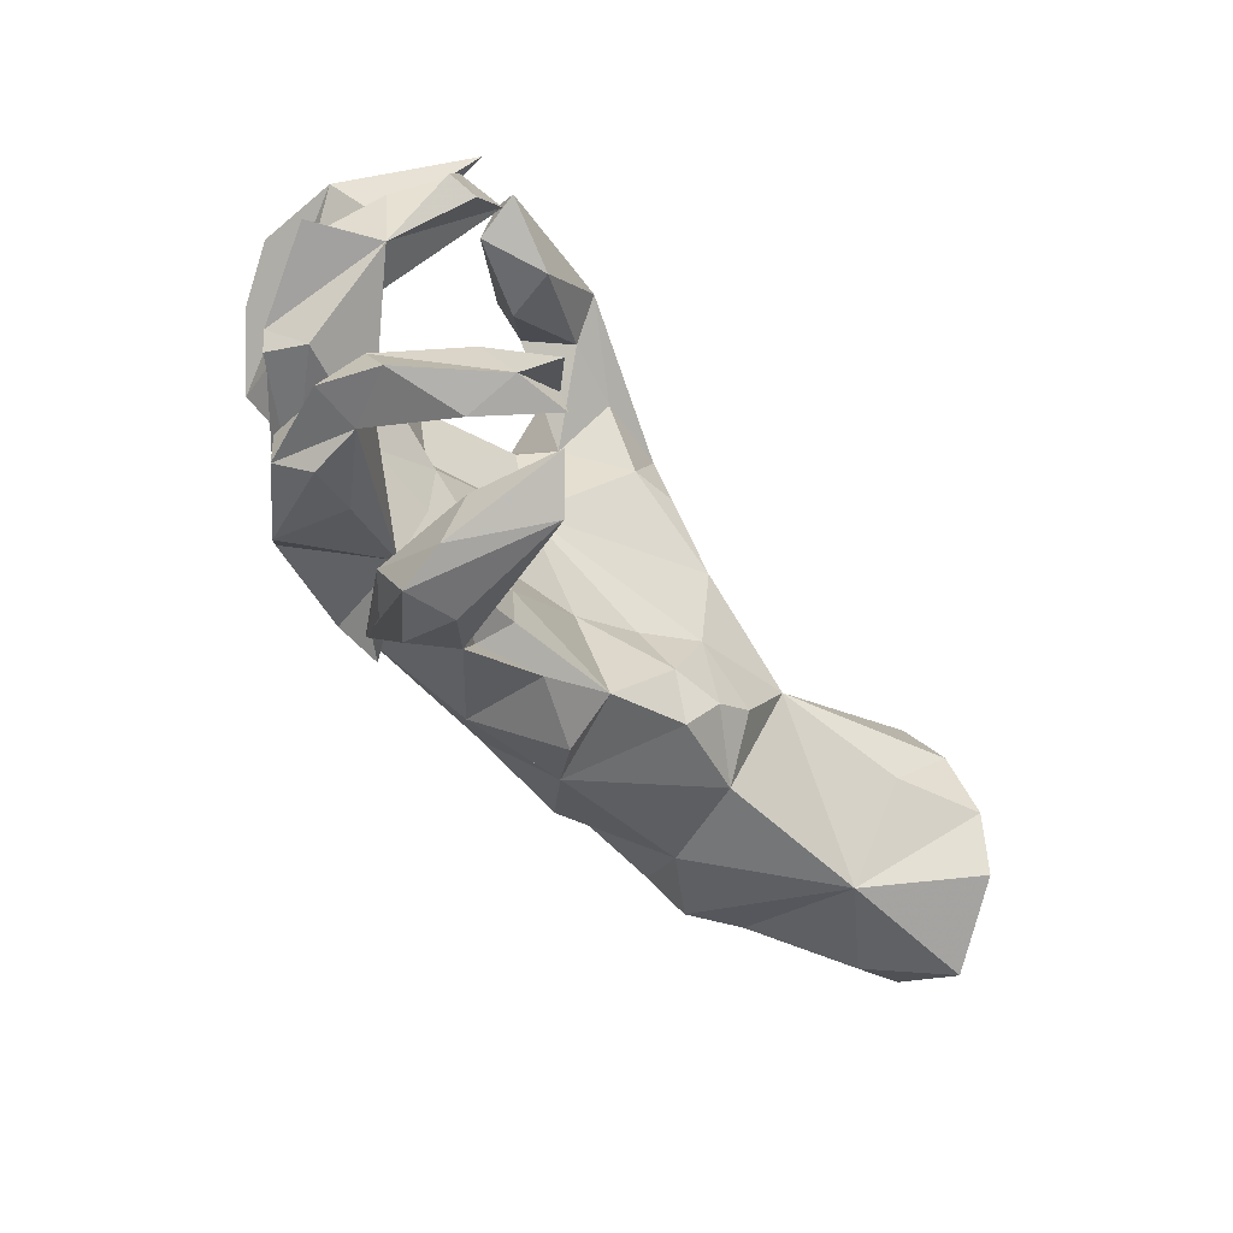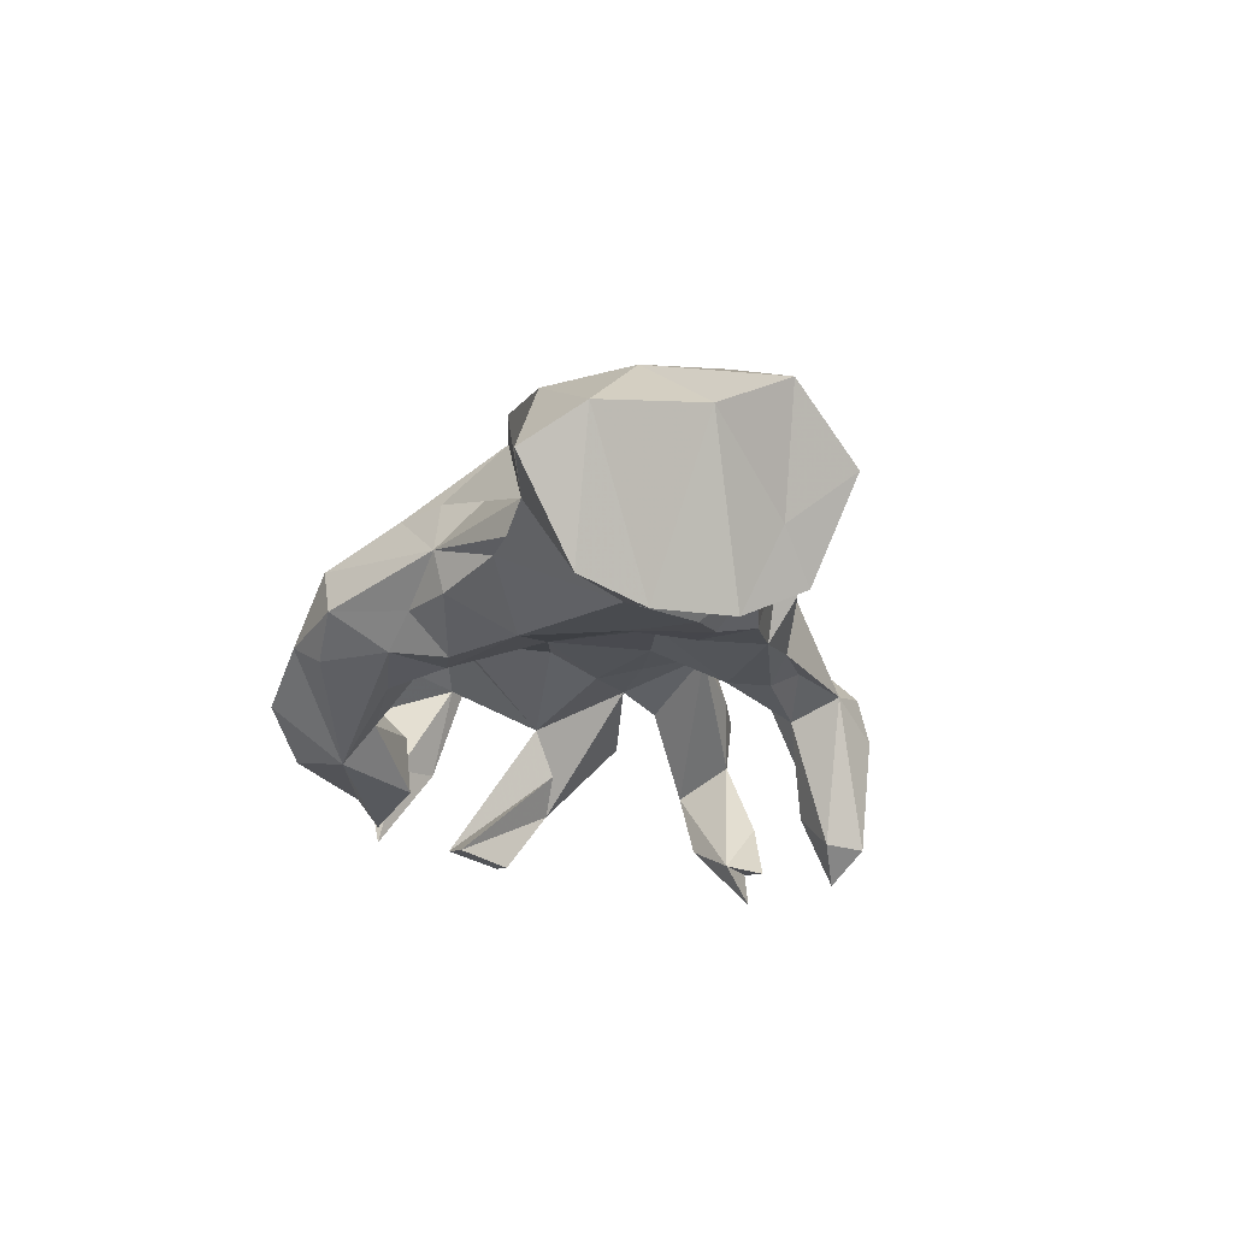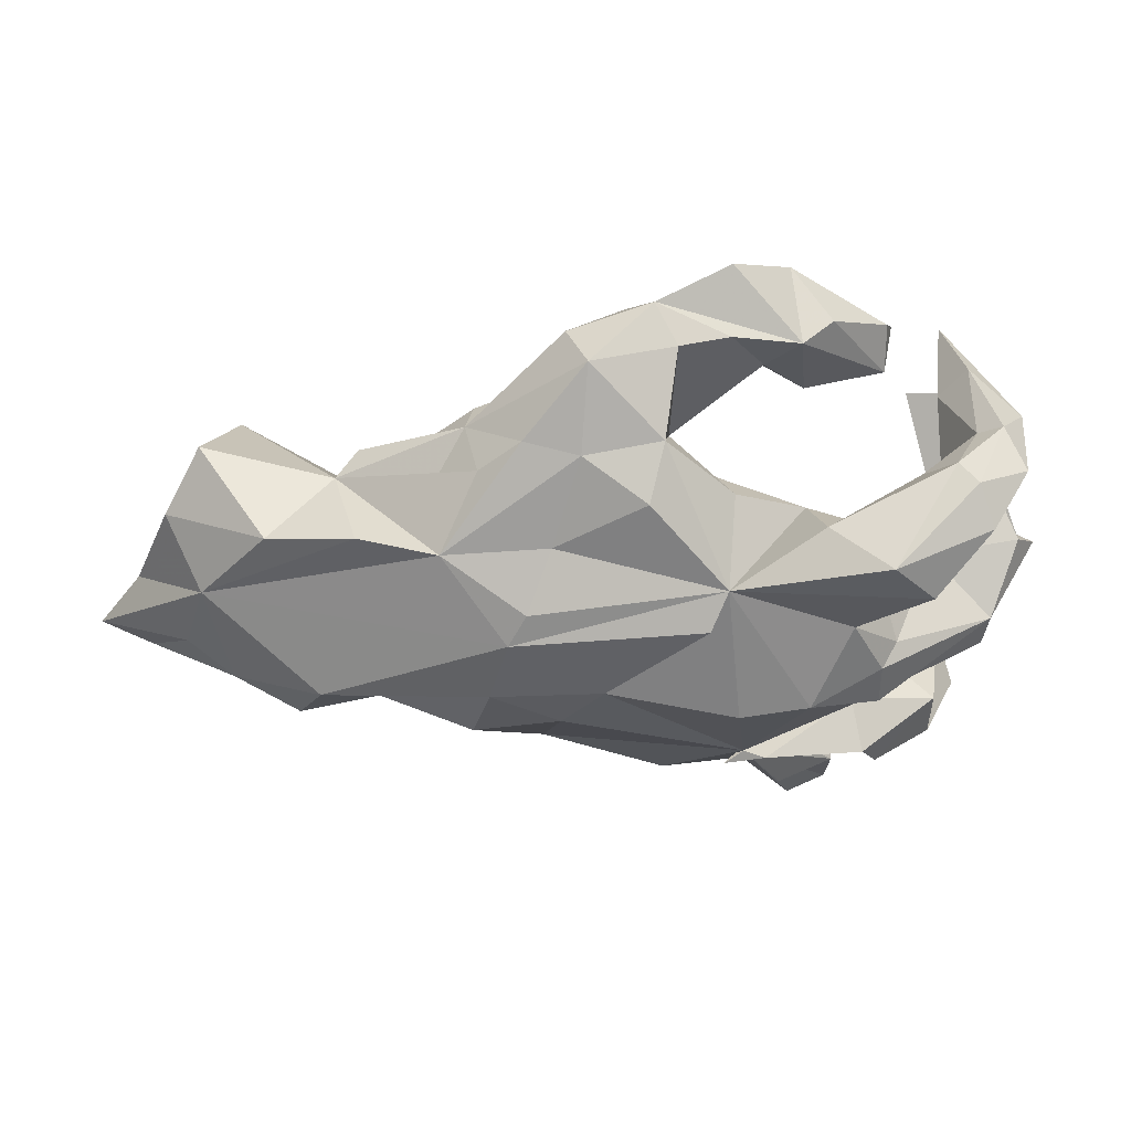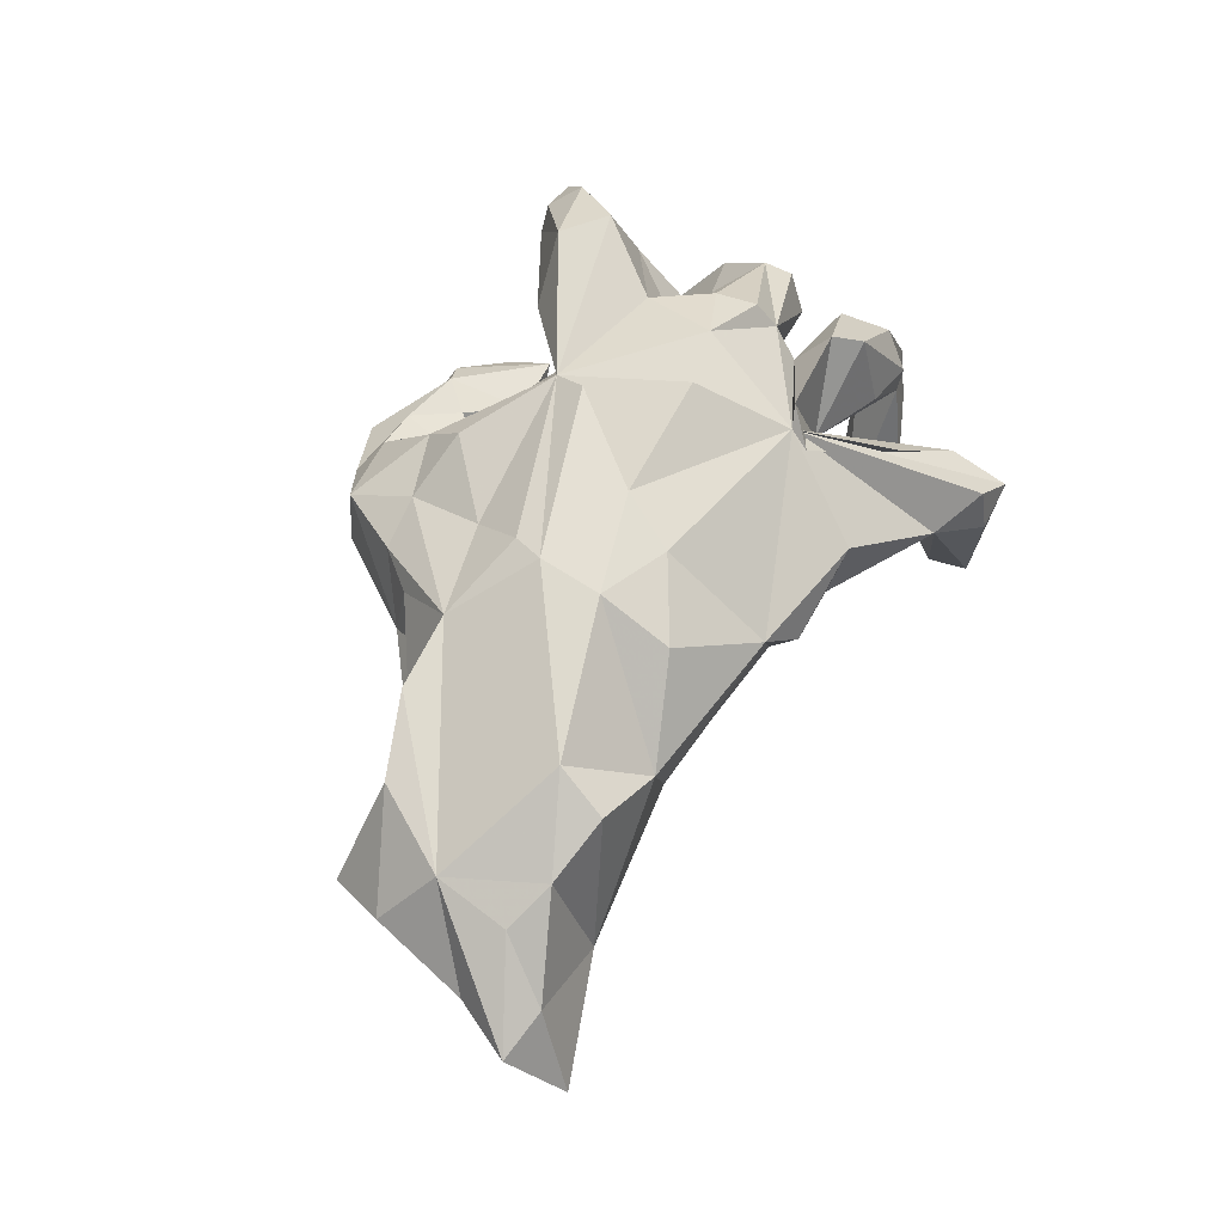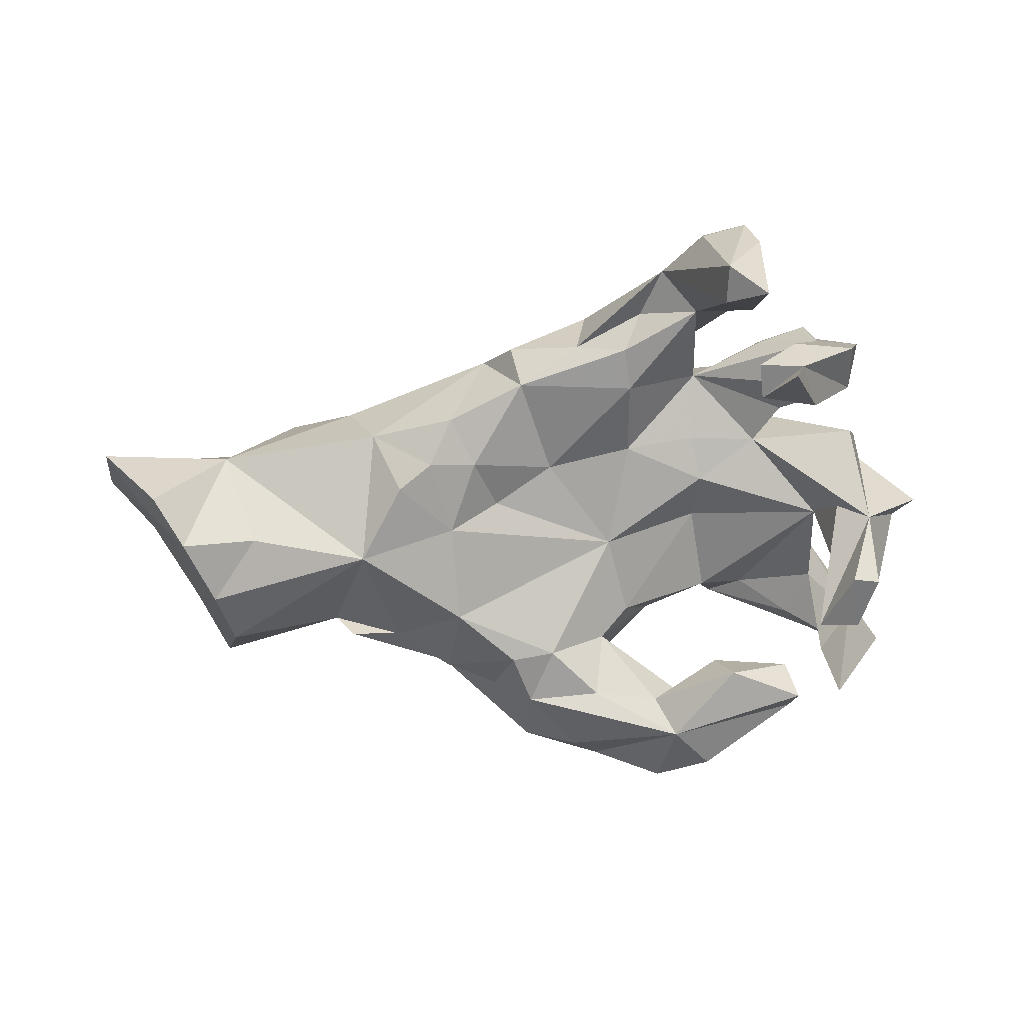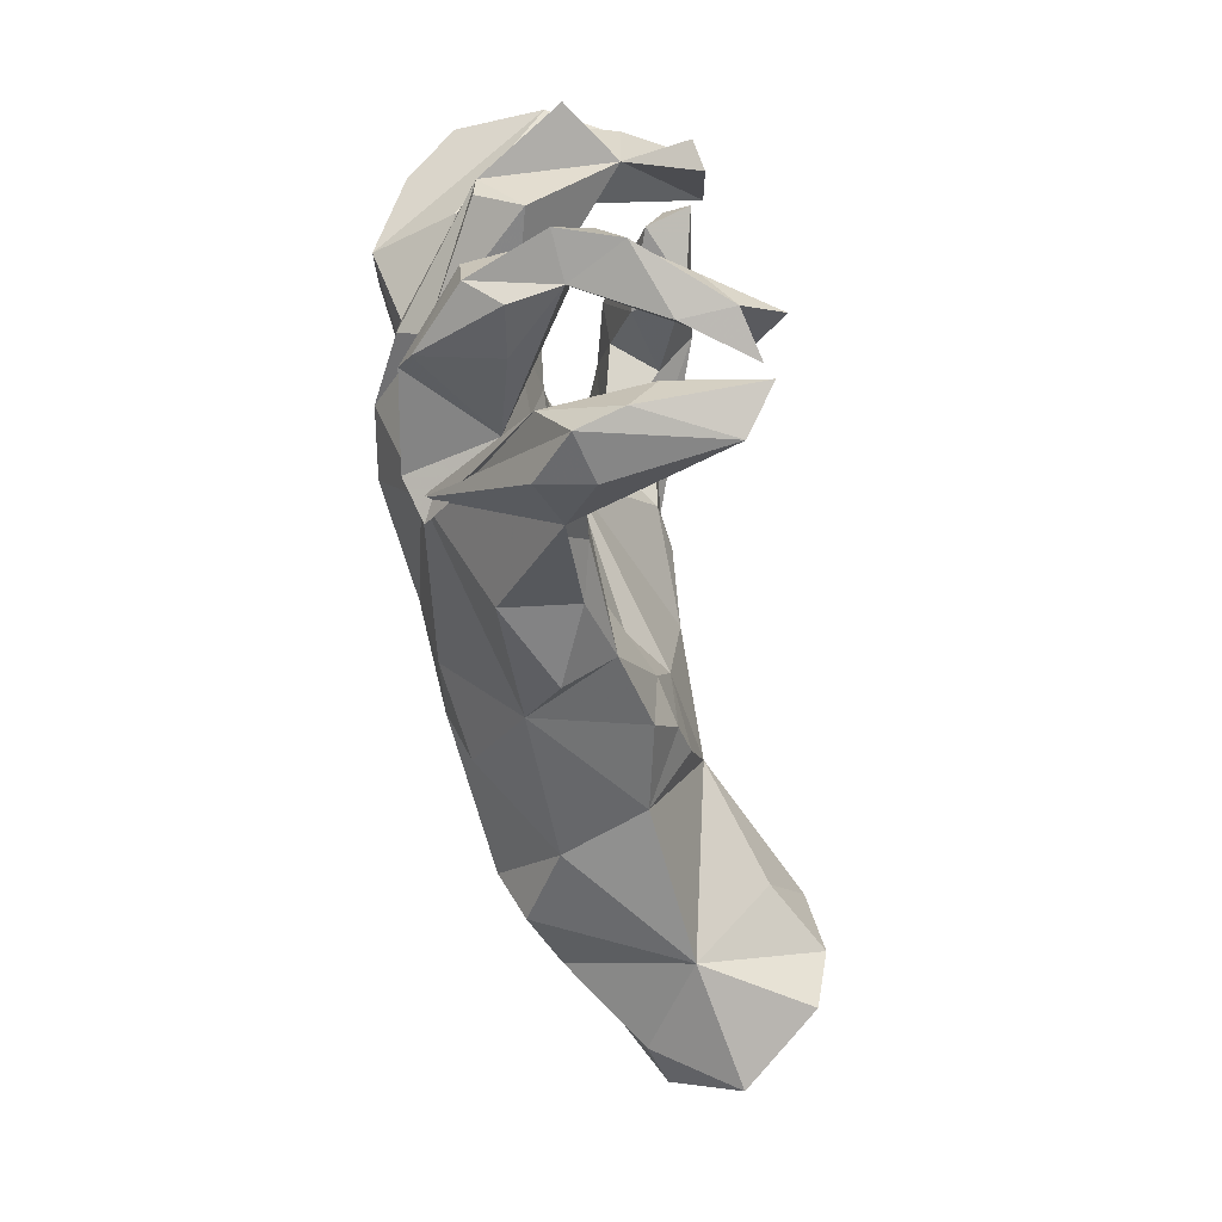
<metadata>
{"format":"obj","ext":"obj","renderer":"f3d","projection":"perspective","resolution":1024,"background":"white","views":[{"elev":-57.4,"azim":126.9,"up":"+Y"},{"elev":-24.3,"azim":-99.8,"up":"+Z"},{"elev":43.4,"azim":-0.4,"up":"+Y"},{"elev":60.8,"azim":-70.2,"up":"+Z"},{"elev":-70.2,"azim":3.8,"up":"+Z"},{"elev":-67.8,"azim":98.0,"up":"+Y"}]}
</metadata>
<code>
v 0.6322 -0.008895 -0.07363
v 0.5508 -0.05253 0.05822
v 0.5977 0.03098 -0.03678
v 0.537 -0.004845 -0.1425
v 0.5227 -0.1329 -0.008943
v 0.5682 0.2909 -0.03151
v 0.544 0.2197 -0.1268
v 0.4526 0.0272 -0.007177
v 0.5409 -0.103 0.06163
v 0.5057 0.2074 -0.0875
v 0.5051 -0.2478 -0.105
v 0.531 -0.3127 -0.04863
v 0.4624 0.1441 0.1147
v 0.5004 0.2587 0.1875
v 0.4732 -0.2095 0.08487
v 0.5548 0.3032 0.1083
v 0.4721 -0.2933 0.0786
v 0.4138 0.1765 0.2489
v 0.4487 0.1824 0.05639
v 0.347 -0.2228 0.19
v 0.5543 0.1181 -0.1448
v 0.4902 0.07116 -0.2587
v 0.3987 -0.3613 -0.1935
v 0.442 -0.3332 0.02428
v 0.5242 0.3336 0.04179
v 0.456 -0.3261 -0.05734
v 0.3926 -0.1802 0.01296
v 0.4998 0.1743 -0.2304
v 0.3742 -0.2715 0.164
v 0.362 -0.3068 0.0339
v 0.4277 -0.2564 -0.2319
v 0.3612 -0.1281 0.1548
v 0.3598 -0.023 0.1981
v 0.3314 -0.1695 0.1222
v 0.4782 0.3122 0.1435
v 0.4893 0.3079 0.02726
v 0.36 -0.09249 0.2002
v 0.5076 -0.3327 -0.1459
v 0.4505 0.315 0.1017
v 0.4016 -0.3425 -0.2777
v 0.385 -0.004985 0.1571
v 0.509 0.2406 -0.2244
v 0.4861 -0.009185 -0.08249
v 0.3425 -0.1144 0.03247
v 0.3627 0.05652 0.1054
v 0.3087 0.07563 0.2058
v 0.5362 0.08379 -0.2463
v 0.4046 0.2662 0.07439
v 0.3316 -0.4529 -0.001246
v 0.2351 -0.2397 0.0647
v 0.4492 0.274 -0.1009
v 0.491 0.3259 -0.1049
v 0.1135 0.159 0.2123
v 0.3298 -0.5505 -0.05063
v 0.3519 -0.4614 -0.165
v 0.246 -0.04951 0.2553
v 0.3487 0.2435 0.2559
v 0.2319 -0.3207 0.06493
v 0.428 0.1601 -0.2508
v 0.4638 0.3037 -0.2335
v 0.3241 -0.4281 -0.1954
v 0.3182 0.2149 0.1271
v 0.2517 -0.5392 -0.07222
v 0.2283 -0.3837 0.1106
v 0.3406 -0.4842 -0.3096
v 0.348 -0.5335 -0.1232
v 0.2579 0.2472 0.1679
v 0.3725 0.2766 -0.1588
v 0.2589 -0.5228 0.01104
v 0.2798 -0.5259 -0.2627
v 0.2365 -0.3944 -0.0482
v 0.374 0.3472 -0.1882
v 0.3278 -0.2936 -0.2876
v 0.1885 -0.2098 0.2138
v 0.1783 -0.4669 -0.01889
v 0.3834 -0.3436 -0.3384
v 0.2726 -0.4598 -0.2569
v 0.3242 -0.3569 -0.2997
v 0.237 0.1897 0.06098
v 0.2426 0.2775 -0.1189
v 0.1269 -0.2497 0.1887
v 0.1555 -0.2172 0.1909
v 0.2236 -0.1268 0.02901
v 0.388 0.3098 -0.2318
v 0.2787 0.4135 -0.1121
v 0.2293 0.4022 -0.07213
v 0.1353 -0.3845 0.000879
v 0.08621 0.1051 0.246
v 0.2365 -0.04832 0.01076
v 0.2703 0.2656 -0.2075
v 0.1002 -0.1183 0.01056
v 0.1359 -0.0577 0.268
v 0.03293 -0.3559 0.09965
v 0.05418 0.06402 -0.006478
v 0.1191 0.4343 -0.0477
v 0.1256 0.2431 0.08954
v 0.2155 0.4593 -0.1868
v 0.173 0.3587 -0.0761
v -0.05093 -0.1003 -0.01792
v 0.2207 0.03557 0.04804
v 0.1025 -0.3267 -0.03806
v 0.1221 0.5096 -0.1277
v 0.03044 0.2467 -0.04237
v 0.1571 0.3873 -0.2065
v 0.1234 0.3383 -0.1476
v 0.08153 0.2083 -0.000323
v 0.1083 -0.2514 -0.03562
v -0.09505 -0.2754 -0.05002
v 0.0135 -0.3333 -0.0185
v 0.0176 0.3452 0.08487
v -0.07032 -0.02611 0.2451
v -0.1662 -0.2835 0.09252
v -0.006279 0.2811 0.1553
v 0.01225 0.3287 -0.1271
v 0.03797 0.4417 -0.01699
v -0.1505 0.1914 0.1517
v -0.09592 0.4431 0.0193
v -0.1375 -0.112 0.2221
v -0.03599 0.4413 -0.1084
v -0.06786 0.243 -0.118
v -0.2178 0.06174 0.2305
v -0.1912 -0.1397 -0.09473
v -0.111 -0.3235 0.03232
v -0.1062 0.3237 0.09351
v -0.2768 -0.1648 0.1918
v 0.003514 0.4821 -0.07146
v -0.1564 -0.04619 -0.05308
v -0.1158 0.3379 -0.1183
v -0.1944 0.3326 0.07004
v -0.4328 -0.1984 0.08303
v -0.3192 0.1812 0.155
v -0.2291 -0.2272 -0.08449
v -0.1889 0.1118 0.2154
v -0.1287 0.4353 -0.06221
v -0.2475 -0.04457 0.2337
v -0.1434 0.2465 -0.1317
v -0.185 0.3144 -0.07644
v -0.2615 0.2764 0.07149
v -0.2723 -0.1512 -0.1152
v -0.2401 0.1515 -0.1301
v -0.2423 -0.01775 -0.11
v -0.282 0.2879 -0.01652
v -0.2702 0.2697 -0.08229
v -0.3315 -0.1116 -0.1281
v -0.4115 0.01726 -0.1406
v -0.3779 -0.1959 -0.05677
v -0.3352 0.2182 0.04596
v -0.5536 -0.1597 0.1535
v -0.368 0.2063 -0.05975
v -0.6964 0.04623 0.093
v -0.5126 -0.07922 0.1945
v -0.4459 0.1987 0.1354
v -0.4525 0.1978 -0.06866
v -0.4866 0.1814 -0.02154
v -0.4655 -0.1844 -0.05956
v -0.6585 -0.1192 0.1141
v -0.6535 -0.1806 -0.09204
v -0.5989 -0.06168 -0.2179
v -0.6977 0.2188 -0.05399
v -0.5867 0.1714 0.1052
v -0.6732 0.02917 -0.2691
v -0.6543 0.1282 -0.2153
v -0.7548 0.1248 -0.002001
v -0.7145 -0.08585 -0.2911
v -0.7328 -0.07549 0.07623
v -0.8189 -0.03381 -0.02843
v -0.7622 -0.1709 -0.2667
v -0.7975 -0.1304 -0.1905
v -0.8655 -0.2163 -0.1389
v -0.8062 -0.1558 0.003245
v -0.8896 -0.1267 -0.0195
f 109 87 75
f 71 75 87
f 93 109 75
f 101 87 109
f 29 17 15
f 11 15 17
f 20 29 15
f 24 17 29
f 107 91 50
f 83 50 91
f 71 107 50
f 99 91 107
f 44 34 27
f 15 27 34
f 50 44 27
f 32 34 44
f 11 50 27
f 83 44 50
f 69 54 82
f 49 82 54
f 75 69 82
f 63 54 69
f 66 49 54
f 64 82 49
f 58 64 49
f 58 82 64
f 55 58 49
f 108 101 109
f 71 87 101
f 30 24 29
f 50 30 29
f 26 24 30
f 71 50 58
f 81 58 50
f 55 71 58
f 107 71 101
f 108 107 101
f 123 108 109
f 99 107 108
f 26 30 50
f 122 99 108
f 11 27 15
f 4 5 44
f 32 44 5
f 8 4 44
f 32 9 2
f 5 2 9
f 37 32 2
f 5 9 32
f 8 44 89
f 83 89 44
f 100 8 89
f 91 89 83
f 41 2 8
f 3 8 2
f 33 2 41
f 157 130 148
f 151 148 130
f 116 131 133
f 121 133 131
f 150 160 163
f 159 163 160
f 166 150 163
f 152 160 150
f 131 152 150
f 154 160 152
f 121 131 150
f 154 152 131
f 151 121 150
f 111 121 135
f 151 135 121
f 53 133 121
f 156 150 165
f 171 165 150
f 150 156 151
f 148 151 156
f 130 135 151
f 170 156 165
f 125 135 130
f 157 156 170
f 171 170 165
f 157 148 156
f 118 135 125
f 112 125 130
f 82 34 32
f 145 144 146
f 139 146 144
f 157 145 146
f 141 144 145
f 141 139 144
f 132 146 139
f 122 139 141
f 94 91 99
f 20 15 34
f 50 29 20
f 168 166 164
f 161 164 166
f 167 168 164
f 171 166 168
f 157 167 164
f 158 157 164
f 161 158 164
f 145 157 158
f 122 132 139
f 112 146 132
f 108 132 122
f 127 99 122
f 26 17 24
f 169 168 167
f 132 108 112
f 123 112 108
f 93 123 109
f 169 167 157
f 112 123 93
f 159 154 162
f 145 162 154
f 65 61 55
f 71 55 61
f 66 65 55
f 77 61 65
f 71 61 77
f 70 77 65
f 40 38 23
f 26 23 38
f 78 40 23
f 78 23 73
f 26 73 23
f 38 40 11
f 31 11 40
f 12 38 11
f 76 31 40
f 73 11 31
f 76 73 31
f 26 11 73
f 28 4 47
f 22 47 4
f 59 22 4
f 22 28 47
f 21 4 28
f 43 59 4
f 28 22 59
f 3 4 21
f 3 21 28
f 43 28 59
f 6 10 60
f 51 60 10
f 52 6 60
f 70 65 66
f 54 70 66
f 75 77 70
f 73 40 78
f 73 76 40
f 153 149 154
f 145 154 149
f 142 149 153
f 140 145 149
f 46 33 41
f 37 2 33
f 163 162 161
f 145 161 162
f 166 163 161
f 159 162 163
f 56 37 33
f 56 32 37
f 130 157 146
f 74 20 34
f 74 50 20
f 171 168 169
f 130 146 112
f 81 82 58
f 45 46 41
f 56 33 46
f 82 81 74
f 50 74 81
f 34 82 74
f 170 169 157
f 82 112 93
f 75 82 93
f 131 129 138
f 142 138 129
f 154 131 138
f 124 129 131
f 116 124 131
f 117 129 124
f 116 113 124
f 110 124 113
f 53 113 116
f 79 53 67
f 57 67 53
f 18 57 53
f 39 67 57
f 14 57 18
f 46 18 53
f 153 154 142
f 147 142 154
f 138 142 147
f 138 147 154
f 133 53 116
f 110 113 53
f 118 112 82
f 63 69 75
f 126 115 95
f 103 95 115
f 86 126 95
f 117 115 126
f 1 4 3
f 51 36 52
f 25 52 36
f 60 51 52
f 63 75 70
f 71 77 75
f 49 66 55
f 26 38 12
f 17 26 12
f 50 11 26
f 17 12 11
f 1 2 4
f 5 4 2
f 3 2 1
f 8 28 43
f 90 84 68
f 72 68 84
f 80 90 68
f 104 84 90
f 25 6 52
f 19 51 10
f 85 68 72
f 104 72 84
f 97 72 104
f 105 104 90
f 85 72 97
f 134 126 119
f 104 119 126
f 128 134 119
f 117 126 134
f 115 110 103
f 96 103 110
f 117 110 115
f 98 95 103
f 137 134 128
f 136 137 128
f 142 134 137
f 104 128 119
f 48 39 36
f 25 36 39
f 19 48 36
f 67 39 48
f 39 35 25
f 16 25 35
f 57 35 39
f 6 25 16
f 14 16 35
f 6 16 14
f 57 14 35
f 18 6 14
f 120 136 128
f 143 137 136
f 98 103 105
f 114 105 103
f 94 103 106
f 96 106 103
f 62 48 19
f 67 48 62
f 140 143 136
f 142 137 143
f 120 140 136
f 149 143 140
f 8 62 19
f 100 94 106
f 120 103 94
f 79 100 106
f 96 79 106
f 8 100 79
f 62 8 79
f 141 145 140
f 140 120 94
f 141 140 94
f 89 94 100
f 111 53 88
f 121 88 53
f 160 154 159
f 92 56 53
f 46 53 56
f 111 92 53
f 82 56 92
f 111 82 92
f 32 56 82
f 150 166 171
f 169 170 171
f 111 118 82
f 125 112 118
f 114 103 120
f 86 95 98
f 102 126 86
f 19 10 13
f 6 13 10
f 8 19 13
f 18 13 6
f 36 51 19
f 104 105 114
f 128 114 120
f 104 114 128
f 98 80 86
f 68 86 80
f 105 80 98
f 97 86 85
f 68 85 86
f 97 102 86
f 104 126 102
f 97 104 102
f 70 54 63
f 142 117 134
f 129 117 142
f 149 142 143
f 53 96 110
f 79 67 62
f 53 79 96
f 46 13 18
f 45 8 13
f 8 45 41
f 13 46 45
f 80 105 90
f 8 3 28
f 4 8 43
f 111 135 118
f 88 121 111
f 127 141 94
f 99 127 94
f 158 161 145
f 122 141 127
f 89 91 94
f 117 124 110

</code>
